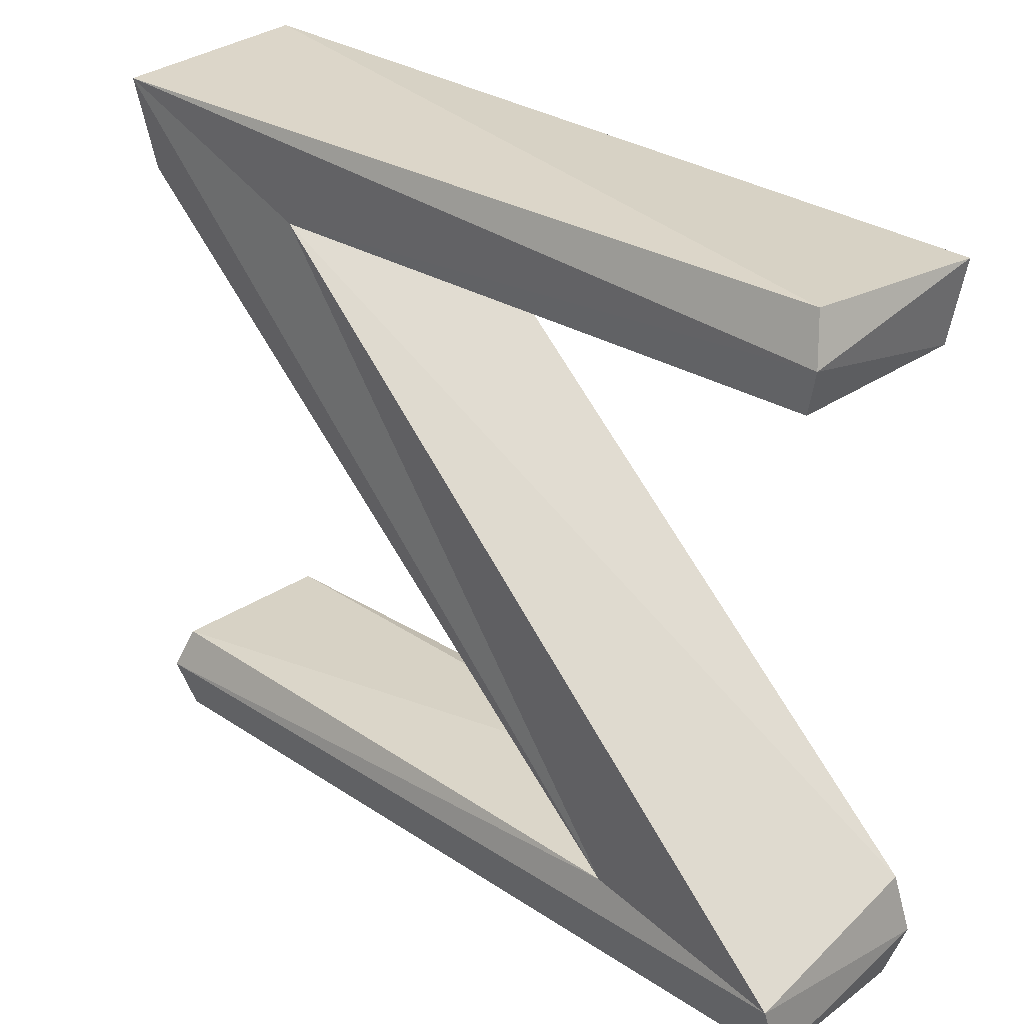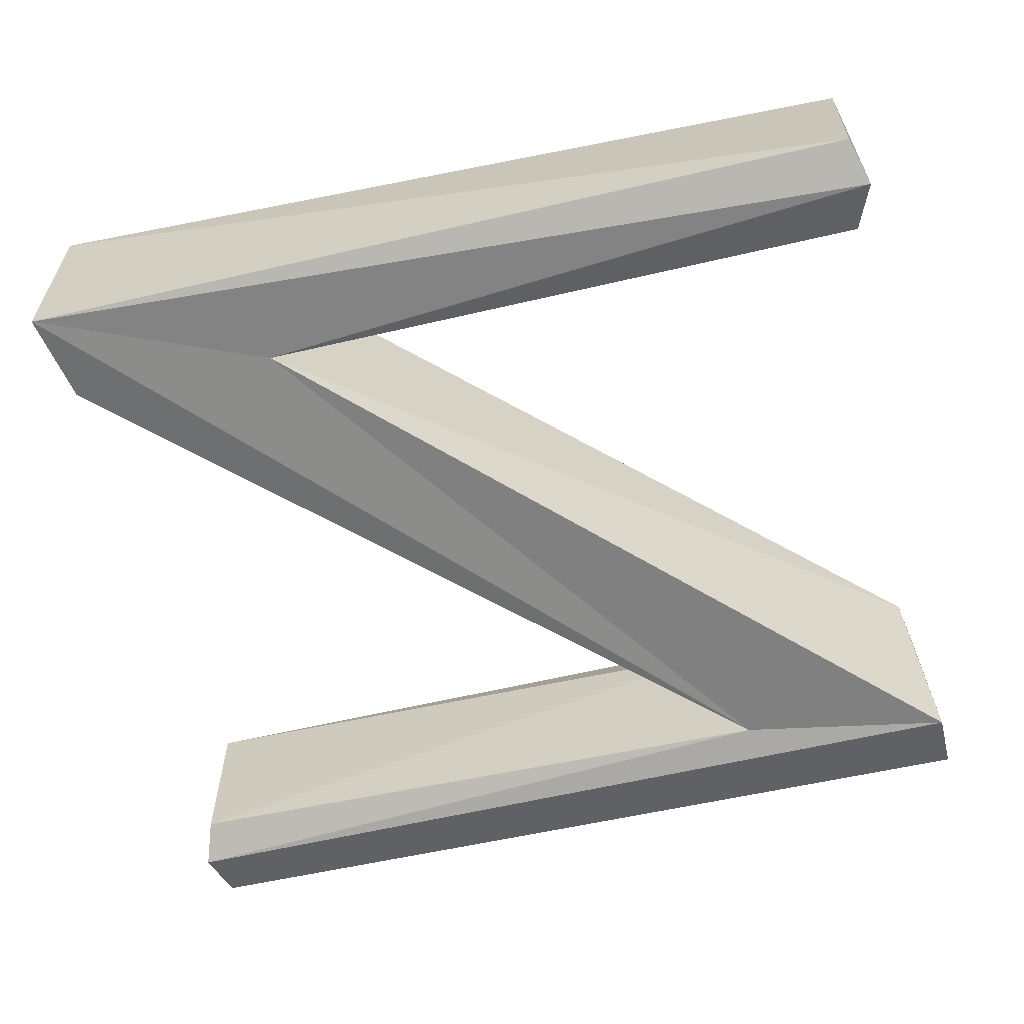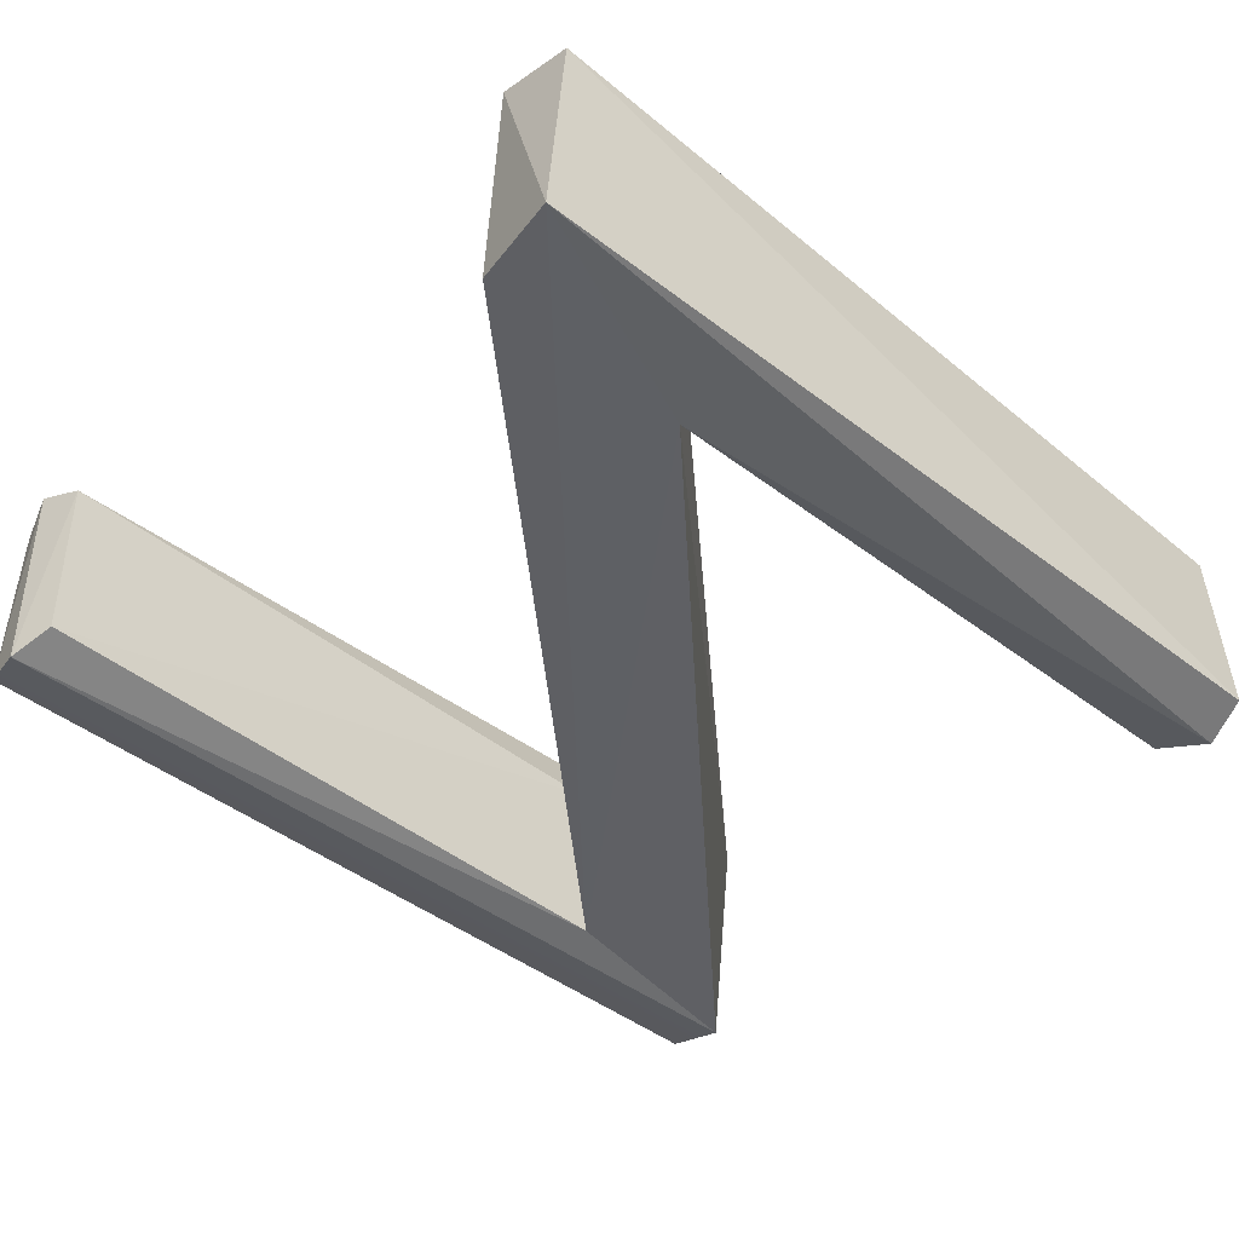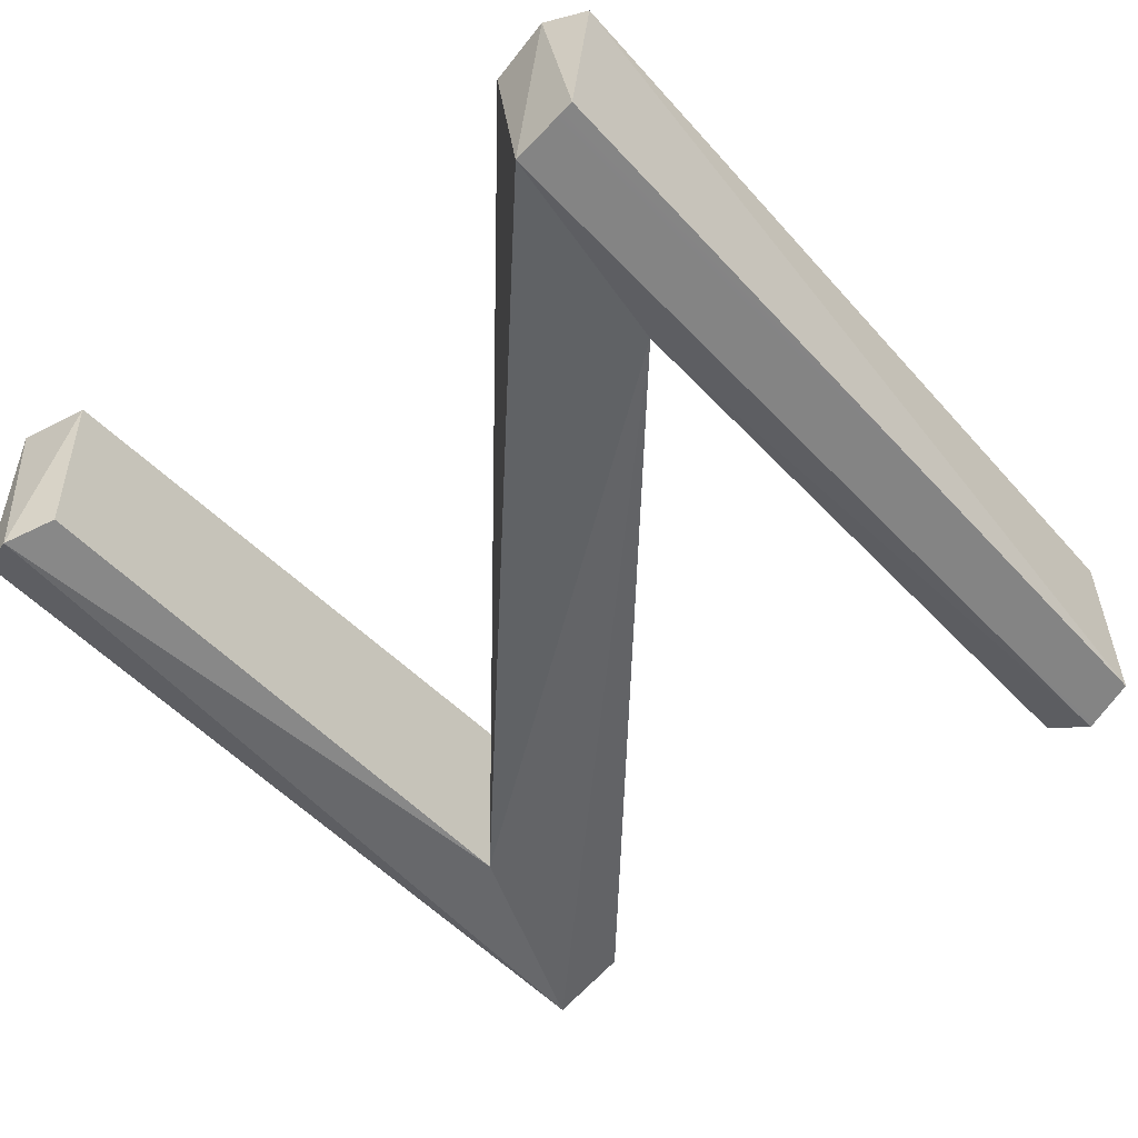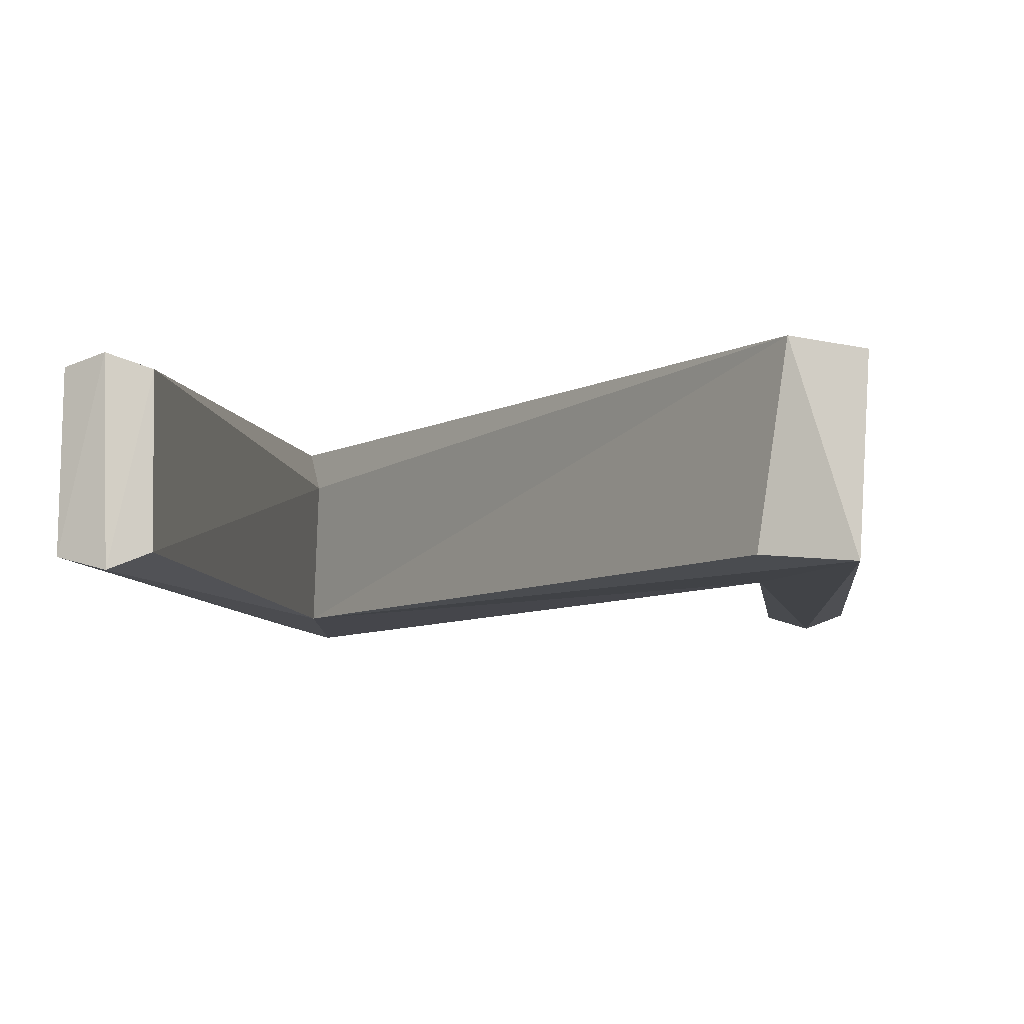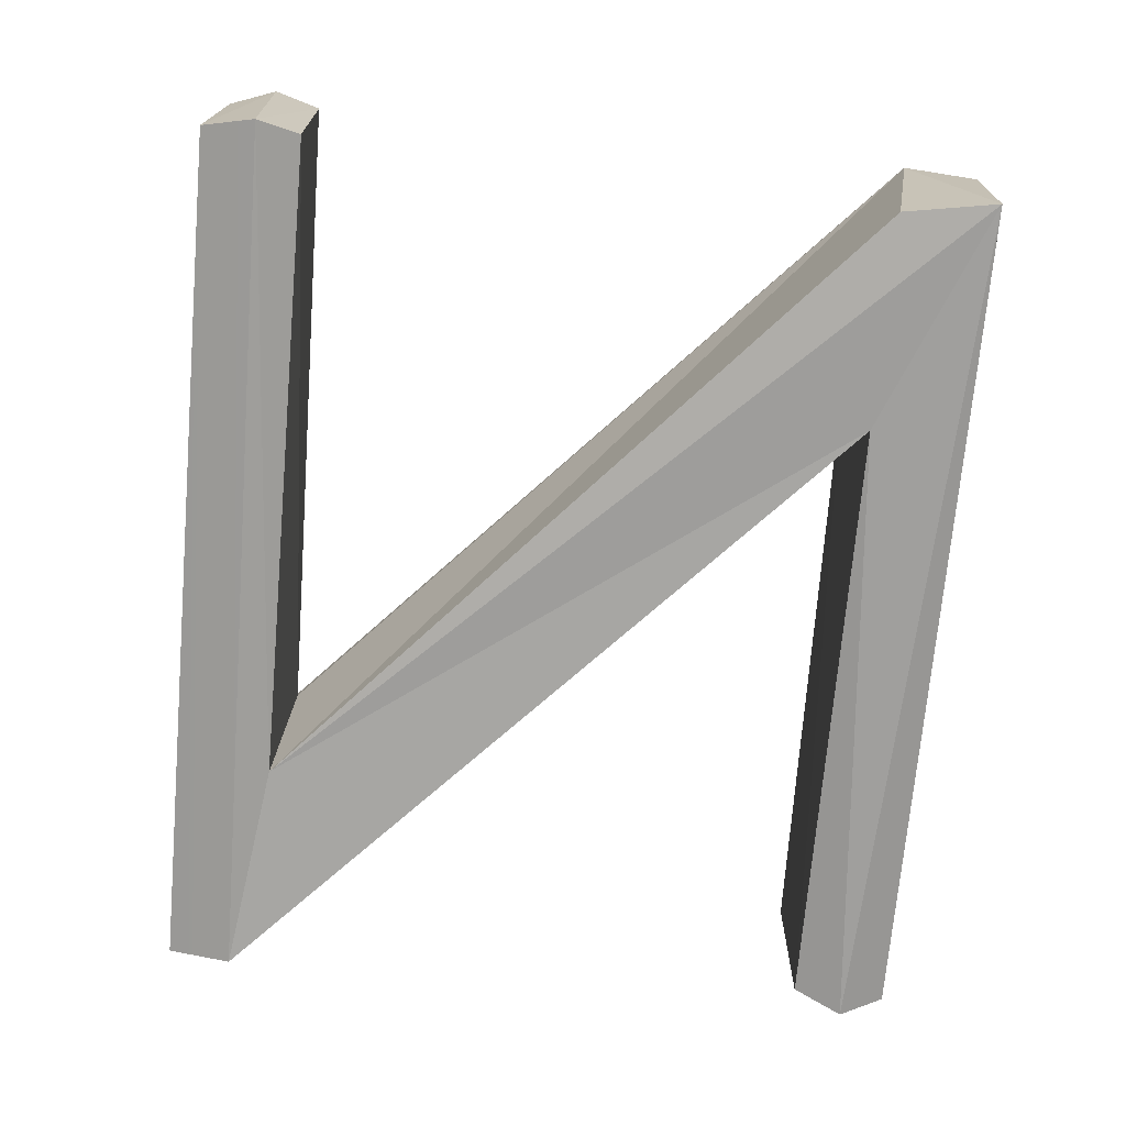
<metadata>
{"format":"obj","ext":"obj","renderer":"f3d","projection":"perspective","resolution":1024,"background":"white","views":[{"elev":29.2,"azim":-135.3,"up":"+Y"},{"elev":-63.0,"azim":-168.1,"up":"+Z"},{"elev":-43.4,"azim":136.4,"up":"+Z"},{"elev":-51.0,"azim":-49.9,"up":"+Z"},{"elev":-7.4,"azim":97.2,"up":"+Z"},{"elev":-71.5,"azim":84.3,"up":"+Z"}]}
</metadata>
<code>
o CoordinateSystem_Z_CoordinateSystem_CoordinateSystemMesh
v 0.009496 -0.00855 -0.002155
v -0.009533 -0.008577 0.001798
v -0.009793 -0.00834 -0.002203
v -0.004891 -0.006254 -0.002396
v 0.009507 0.006896 0.002215
v -0.004463 -0.006044 0.001235
v -0.009504 -0.006096 0.00201
v 0.004438 0.00623 -0.002401
v -0.009724 -0.006897 -0.002611
v 0.009509 -0.006451 -0.002083
v 0.00438 0.00619 0.002085
v -0.00938 0.006449 -0.002153
v 0.009784 -0.007374 -0.002474
v -0.005169 -0.006434 0.002277
v -0.00978 -0.007527 0.002263
v 0.009577 0.008266 -0.002469
v 0.009449 0.00854 0.001904
v -0.009464 0.008555 -0.002099
v -0.009661 0.008264 0.002152
v 0.009561 -0.006492 0.001835
v 0.009803 -0.007514 0.002183
v 0.009448 -0.008515 0.001953
v 0.004303 0.007589 0.002394
v 0.009175 0.006205 -0.002271
v -0.009772 0.007548 -0.00246
v -0.009446 0.006506 0.001919
f 1 2 3
f 4 5 6
f 7 8 9
f 6 10 4
f 11 12 8
f 13 9 4
f 14 11 15
f 4 8 16
f 17 18 19
f 9 15 7
f 14 20 6
f 13 20 21
f 1 21 22
f 13 1 9
f 15 22 14
f 13 4 10
f 14 22 21
f 5 17 23
f 16 17 5
f 15 11 7
f 5 24 16
f 25 26 19
f 26 23 19
f 4 24 5
f 22 2 1
f 7 11 8
f 6 20 10
f 11 26 12
f 16 8 25
f 14 5 11
f 4 9 8
f 17 16 18
f 2 15 3
f 9 3 15
f 21 20 14
f 13 10 20
f 1 13 21
f 15 2 22
f 9 1 3
f 5 14 6
f 16 24 4
f 23 11 5
f 19 18 25
f 25 12 26
f 25 18 16
f 19 23 17
f 12 25 8
f 26 11 23

</code>
